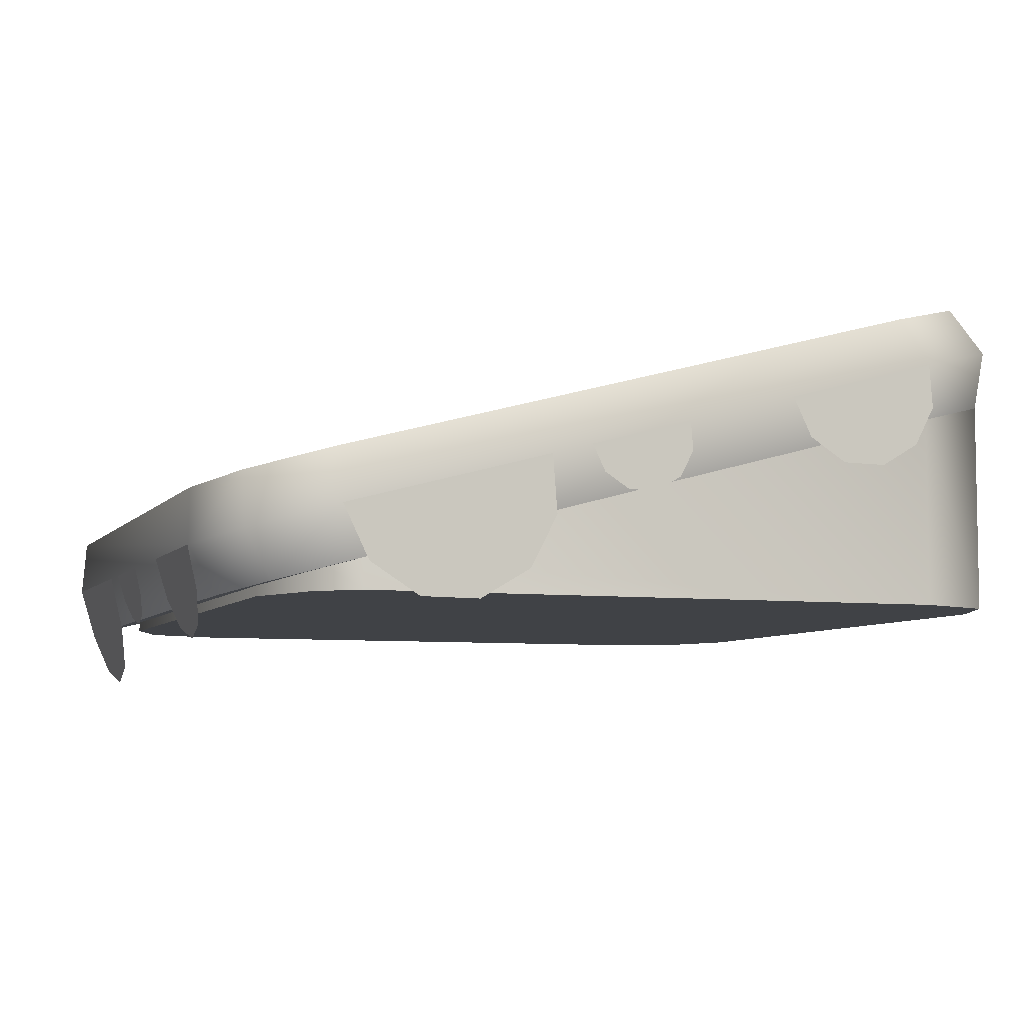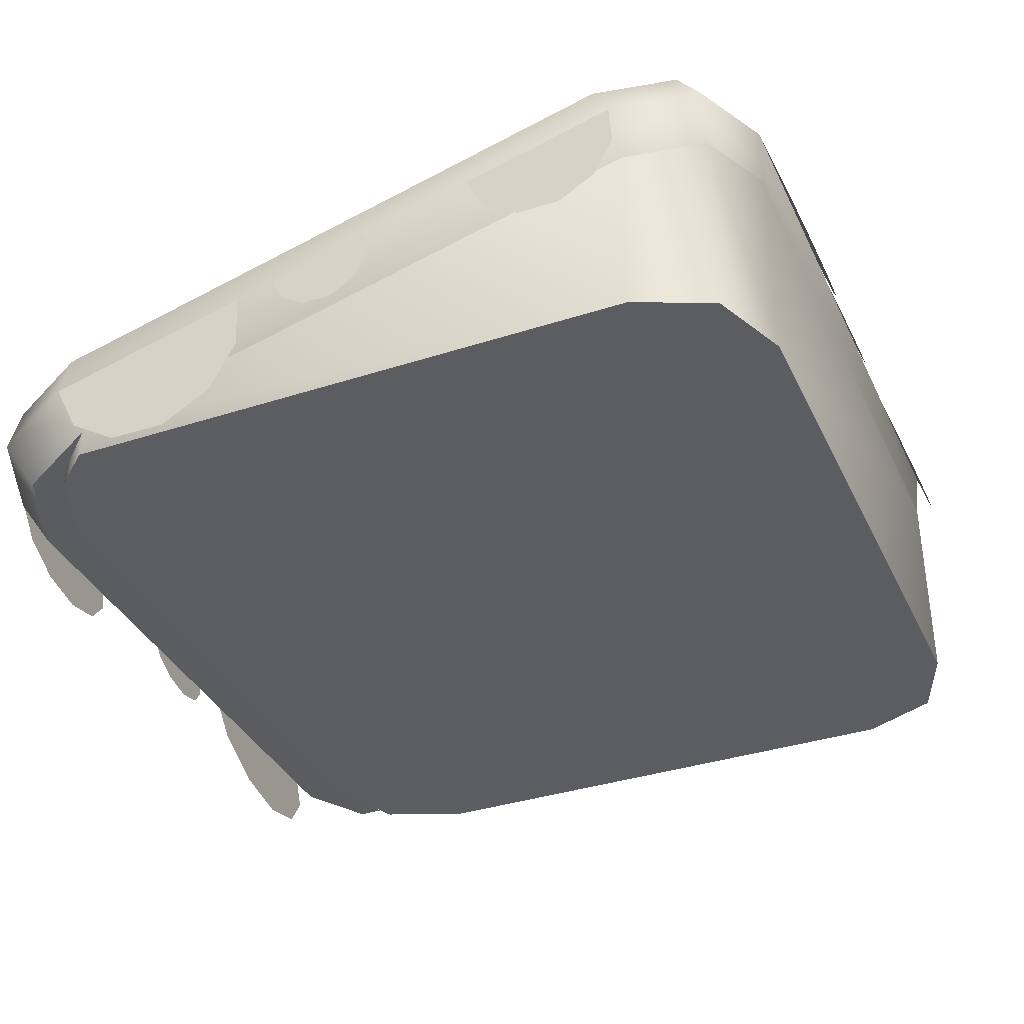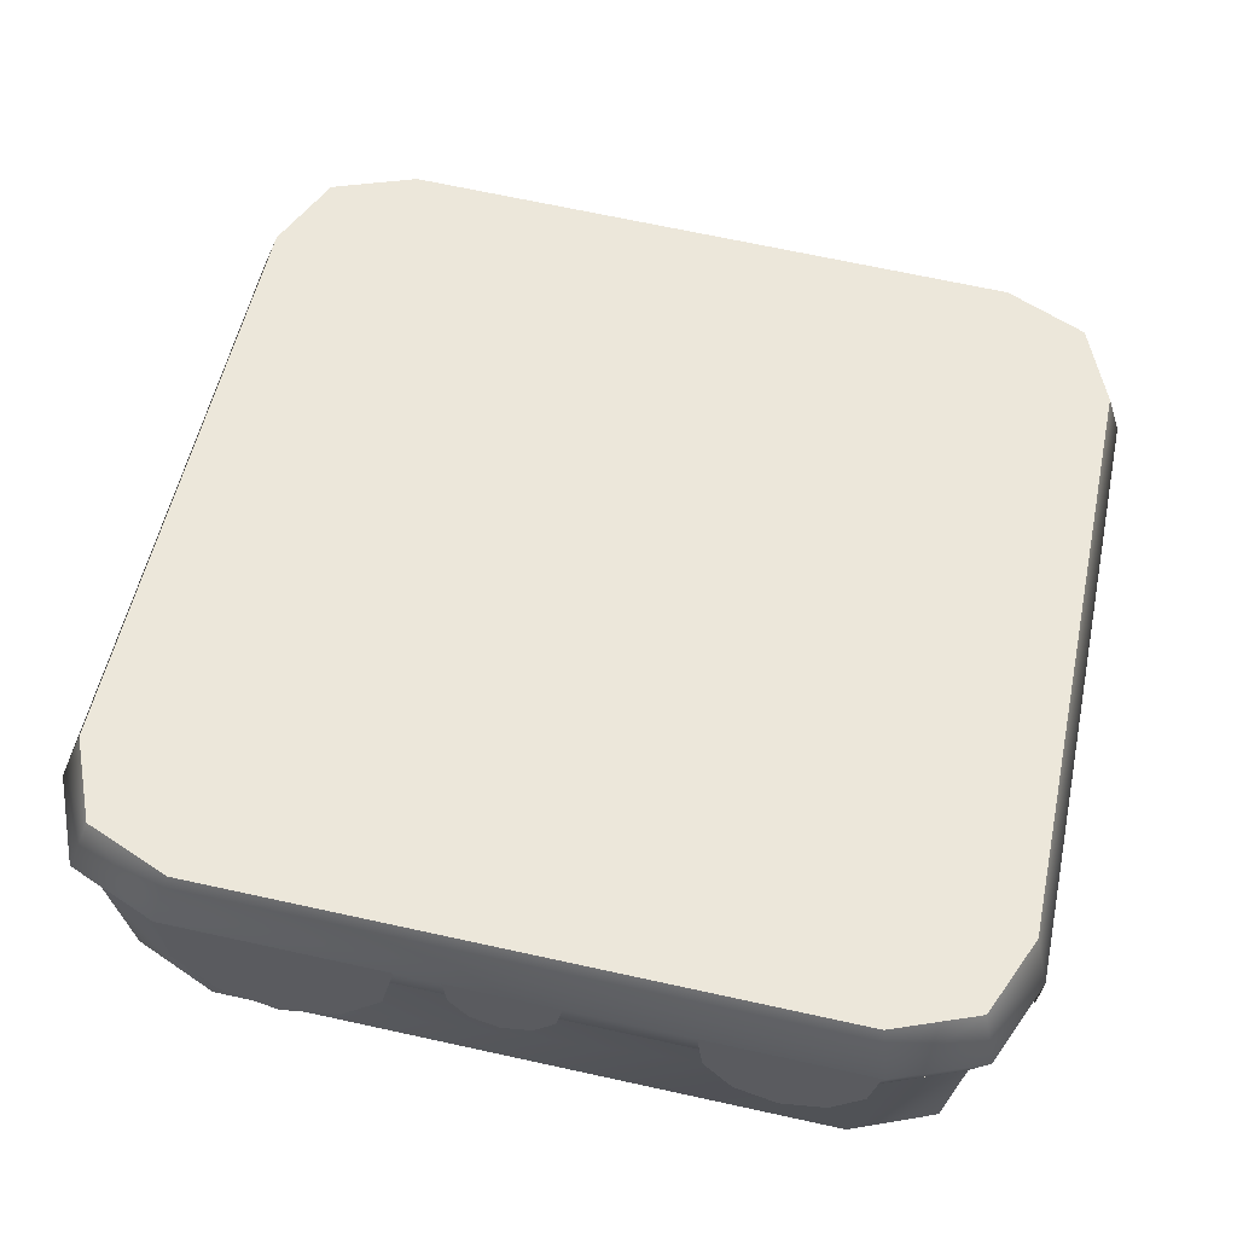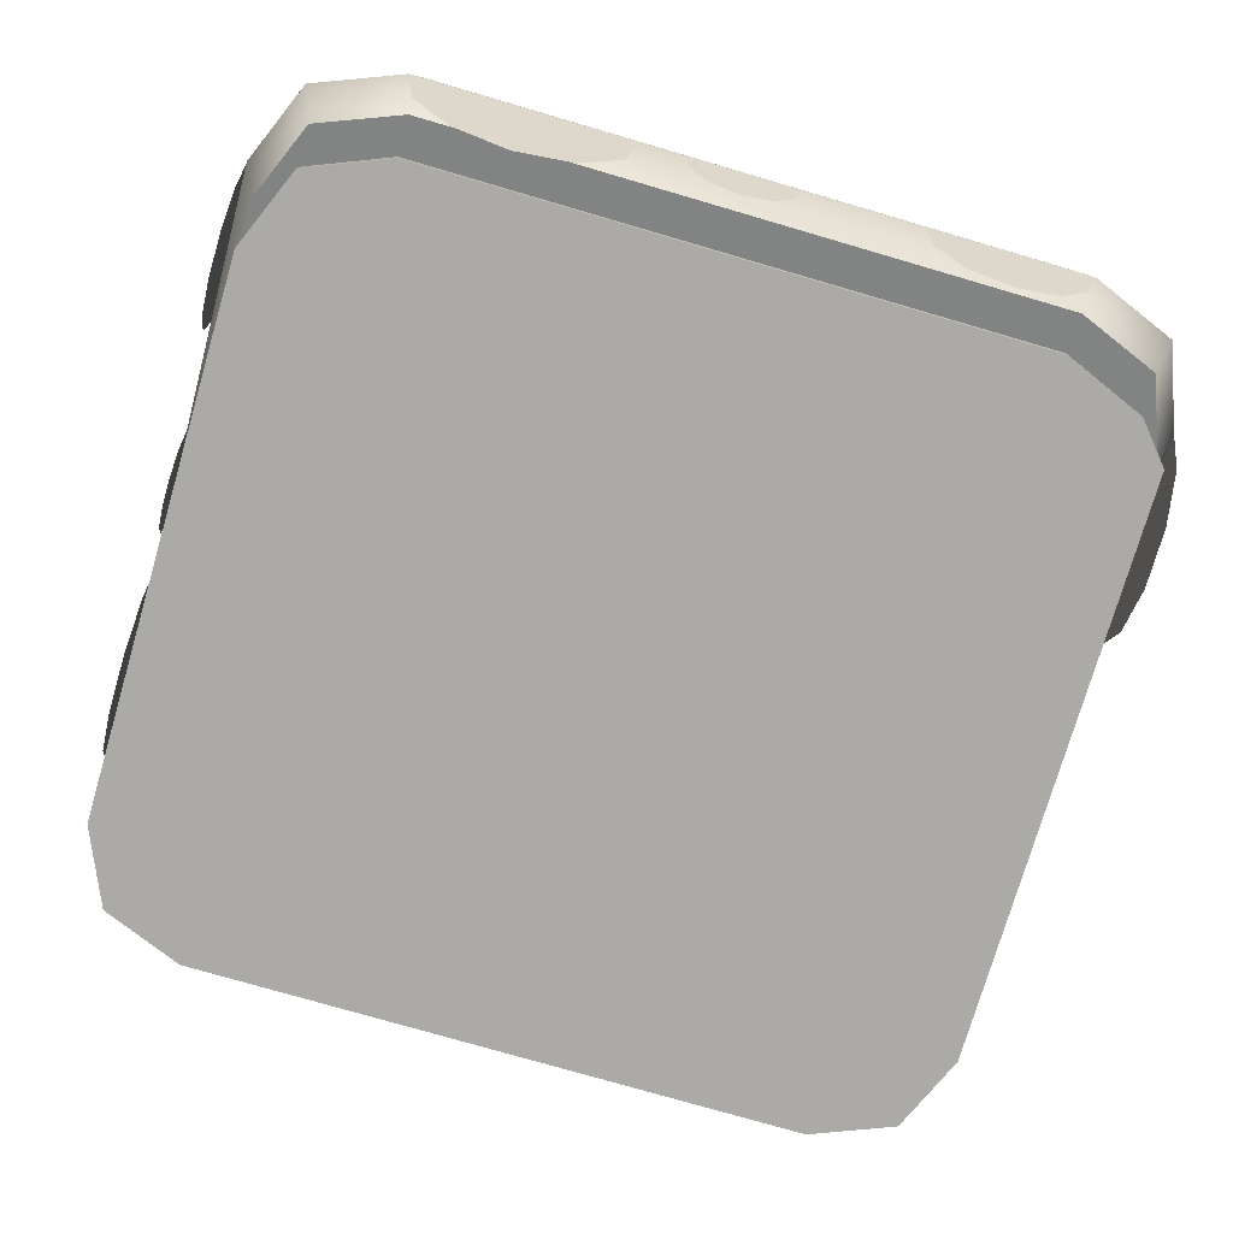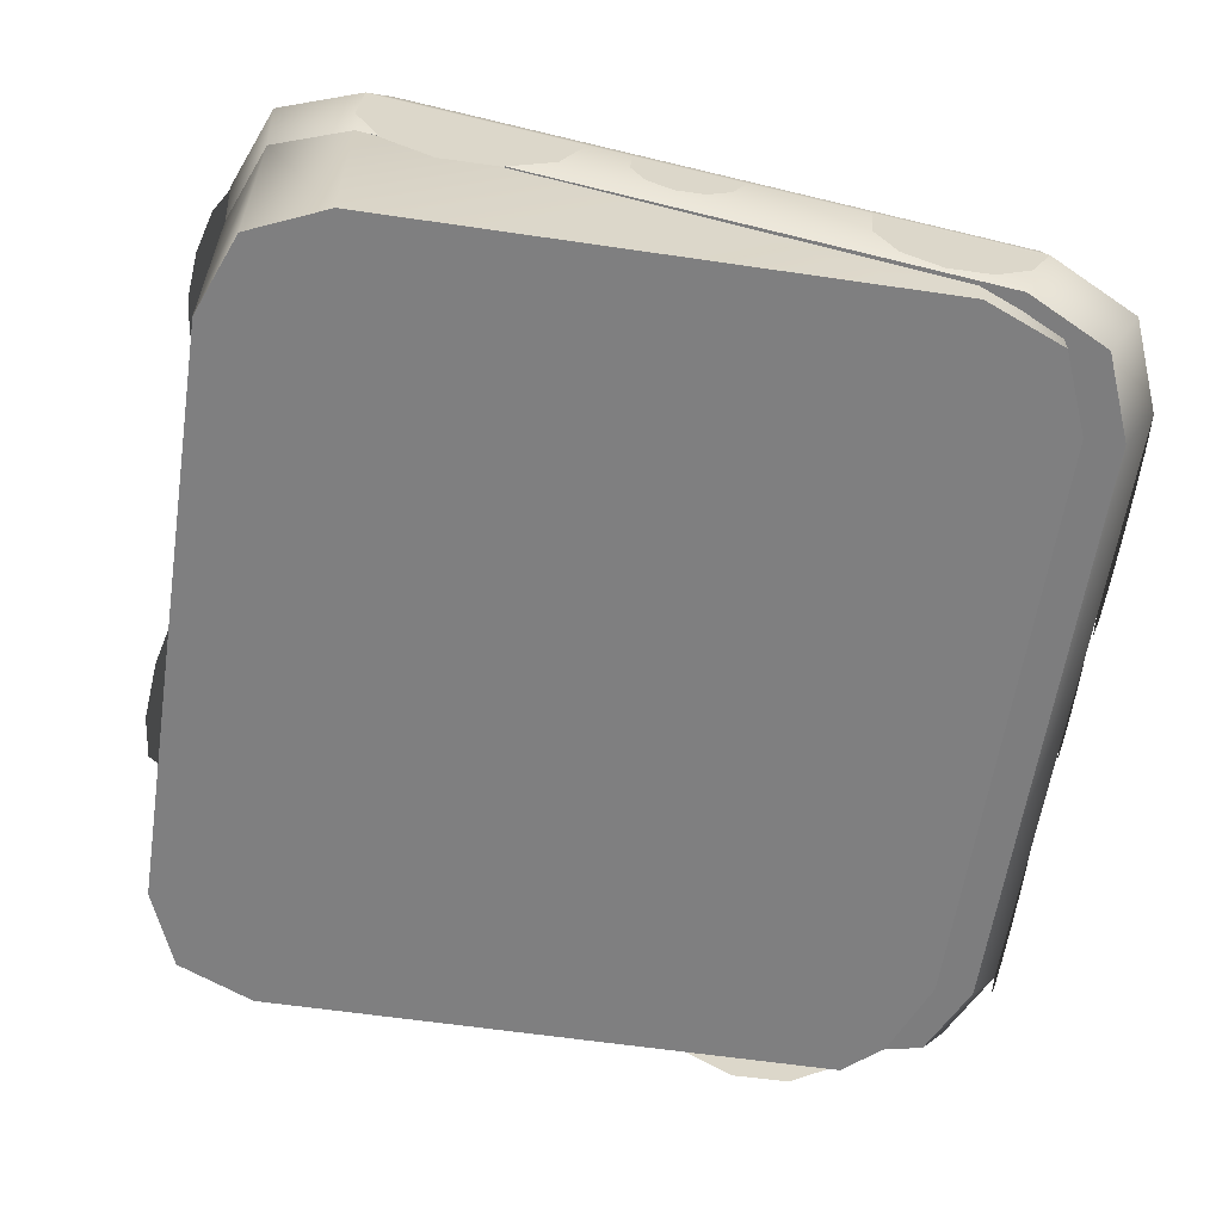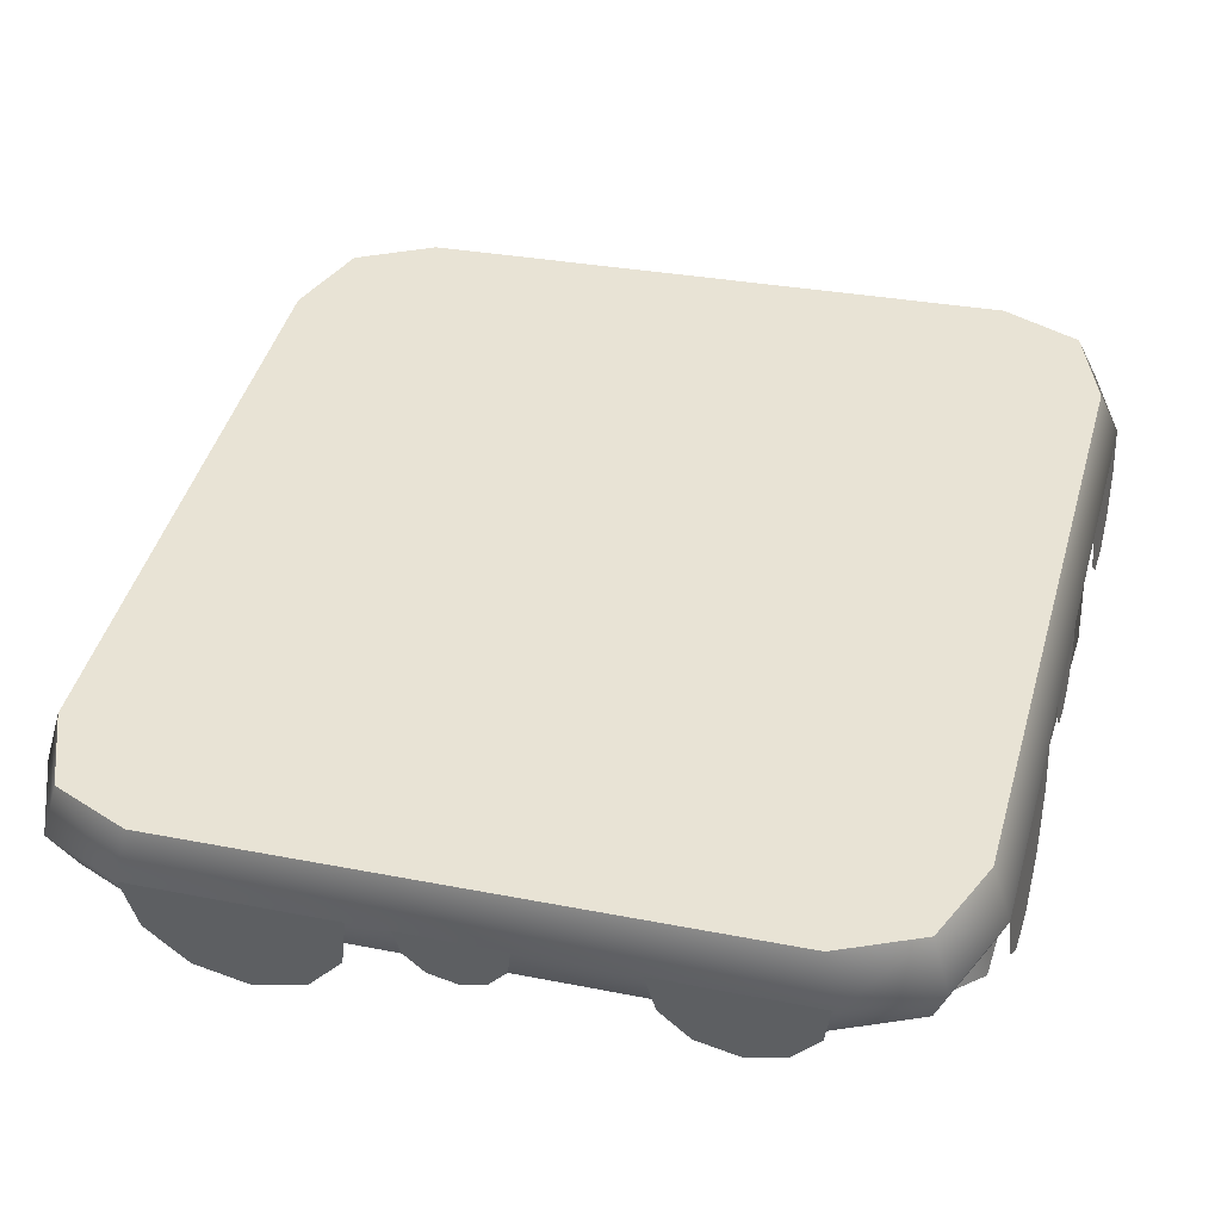
<metadata>
{"format":"obj","ext":"obj","renderer":"f3d","projection":"perspective","resolution":1024,"background":"white","views":[{"elev":-6.4,"azim":70.1,"up":"+Y"},{"elev":-36.2,"azim":113.0,"up":"+Y"},{"elev":69.3,"azim":-167.7,"up":"+Y"},{"elev":-75.9,"azim":-16.3,"up":"+Y"},{"elev":-59.9,"azim":-98.6,"up":"+Y"},{"elev":29.8,"azim":16.3,"up":"+Y"}]}
</metadata>
<code>
g block-snow-overhang-large-slope
v 1 0.3123 0.7321 1 1 1
v 0.9198 0.2622 0.9191 1 1 1
v 1 0.6883 -0.6709 1 1 1
v 0.9198 0.7384 -0.8578 1 1 1
v 0.7263 0.2415 0.9966 1 1 1
v 0.7263 0.7591 -0.9353 1 1 1
v -0.7263 0.2415 0.9966 1 1 1
v -0.7263 0.7591 -0.9353 1 1 1
v -0.9198 0.2622 0.9191 1 1 1
v -0.9198 0.7384 -0.8578 1 1 1
v -1 0.3123 0.7321 1 1 1
v -1 0.6883 -0.6709 1 1 1
v 1.041 0.5746 -0.7297 1 1 1
v 1 0.4468 -0.7356 1 1 1
v 1.041 0.1845 0.7262 1 1 1
v 1 0.07085 0.6674 1 1 1
v -0.7263 0.5176 -1 1 1 1
v 0.7263 0.5176 -1 1 1 1
v -0.7536 0.649 -1.007 1 1 1
v 0.7536 0.649 -1.007 1 1 1
v -0.9569 0.6272 -0.926 1 1 1
v -1.041 0.5746 -0.7297 1 1 1
v -0.9198 0.4969 -0.9226 1 1 1
v -1 0.4468 -0.7356 1 1 1
v 0.9198 0.02075 0.8544 1 1 1
v 0.7263 0 0.9319 1 1 1
v 0.9569 0.1319 0.9225 1 1 1
v 0.7536 0.1101 1.004 1 1 1
v 0.9198 0.4969 -0.9226 1 1 1
v 0.9569 0.6272 -0.926 1 1 1
v -1.041 0.1845 0.7262 1 1 1
v -1 0.07085 0.6674 1 1 1
v -0.7263 0 0.9319 1 1 1
v -0.9198 0.02075 0.8544 1 1 1
v -0.7536 0.1101 1.004 1 1 1
v -0.9569 0.1319 0.9225 1 1 1
v -0.503 -0.1552 0.9328 1 1 1
v -0.6355 -0.1189 0.9425 1 1 1
v -0.3706 -0.1189 0.9425 1 1 1
v -0.2778 -0.0206 0.9688 1 1 1
v -0.7282 -0.0206 0.9688 1 1 1
v -0.2524 0.1101 1.004 1 1 1
v -0.7536 0.1101 1.004 1 1 1
v -0.02711 -0.02256 0.9683 1 1 1
v -0.09333 -0.004371 0.9732 1 1 1
v 0.0391 -0.004371 0.9732 1 1 1
v 0.0855 0.04476 0.9864 1 1 1
v -0.1397 0.04476 0.9864 1 1 1
v 0.09819 0.1101 1.004 1 1 1
v -0.1524 0.1101 1.004 1 1 1
v 0.5596 -0.0889 0.9505 1 1 1
v 0.4603 -0.06161 0.9579 1 1 1
v 0.659 -0.06161 0.9579 1 1 1
v 0.7286 0.01208 0.9776 1 1 1
v 0.3907 0.01208 0.9776 1 1 1
v 0.7476 0.1101 1.004 1 1 1
v 0.3717 0.1101 1.004 1 1 1
v -1.041 0.4449 -0.2455 1 1 1
v -1.041 0.4373 -0.7402 1 1 1
v -1.041 0.3151 -0.6769 1 1 1
v -1.041 0.2444 -0.5587 1 1 1
v -1.041 0.2465 -0.421 1 1 1
v -1.041 0.3207 -0.3051 1 1 1
v -1.041 0.2834 0.3573 1 1 1
v -1.041 0.1861 0.7204 1 1 1
v -1.041 0.1804 0.3494 1 1 1
v -1.041 0.0887 0.3969 1 1 1
v -1.041 0.0357 0.4855 1 1 1
v -1.041 0.03728 0.5888 1 1 1
v -1.041 0.09296 0.6757 1 1 1
v -1.041 0.419 -0.1489 1 1 1
v -1.041 0.3541 0.09312 1 1 1
v -1.041 0.3504 -0.1542 1 1 1
v -1.041 0.2892 -0.1225 1 1 1
v -1.041 0.2539 -0.06346 1 1 1
v -1.041 0.255 0.005372 1 1 1
v -1.041 0.2921 0.06335 1 1 1
v 0.02711 0.5163 -1.043 1 1 1
v 0.09333 0.5345 -1.038 1 1 1
v -0.0391 0.5345 -1.038 1 1 1
v -0.0855 0.5836 -1.025 1 1 1
v 0.1397 0.5836 -1.025 1 1 1
v -0.09819 0.649 -1.007 1 1 1
v 0.1524 0.649 -1.007 1 1 1
v 0.503 0.3837 -1.078 1 1 1
v 0.6355 0.42 -1.069 1 1 1
v 0.3706 0.42 -1.069 1 1 1
v 0.2778 0.5183 -1.042 1 1 1
v 0.7282 0.5183 -1.042 1 1 1
v 0.2524 0.649 -1.007 1 1 1
v 0.7536 0.649 -1.007 1 1 1
v -0.5596 0.45 -1.061 1 1 1
v -0.4603 0.4773 -1.053 1 1 1
v -0.659 0.4773 -1.053 1 1 1
v -0.7286 0.551 -1.034 1 1 1
v -0.3907 0.551 -1.034 1 1 1
v -0.7476 0.649 -1.007 1 1 1
v -0.3717 0.649 -1.007 1 1 1
v 1.041 0.3142 0.2421 1 1 1
v 1.041 0.1769 0.2316 1 1 1
v 1.041 0.05468 0.2949 1 1 1
v 1.041 -0.01598 0.4131 1 1 1
v 1.041 -0.01388 0.5507 1 1 1
v 1.041 0.06036 0.6667 1 1 1
v 1.041 0.573 -0.7238 1 1 1
v 1.041 0.4701 -0.7317 1 1 1
v 1.041 0.4758 -0.3607 1 1 1
v 1.041 0.3784 -0.6842 1 1 1
v 1.041 0.3254 -0.5956 1 1 1
v 1.041 0.327 -0.4924 1 1 1
v 1.041 0.3826 -0.4054 1 1 1
v 1.041 0.405 -0.09656 1 1 1
v 1.041 0.3363 -0.1018 1 1 1
v 1.041 0.3401 0.1455 1 1 1
v 1.041 0.2752 -0.07017 1 1 1
v 1.041 0.2399 -0.01108 1 1 1
v 1.041 0.2409 0.05775 1 1 1
v 1.041 0.278 0.1157 1 1 1
v 0.9198 -1.128e-17 0.761 1 1 1
v 0.7263 -1.128e-17 0.8412 1 1 1
v 0.9198 0.07085 0.761 1 1 1
v 0.7263 0.07085 0.8412 1 1 1
v -0.7263 -1.128e-17 0.8412 1 1 1
v -0.7263 0.07085 0.8412 1 1 1
v -0.7263 -2.721e-31 -1 1 1 1
v 0.7263 -2.721e-31 -1 1 1 1
v -0.7263 0.5176 -1 1 1 1
v 0.7263 0.5176 -1 1 1 1
v -0.9198 -1.128e-17 0.761 1 1 1
v -0.9198 0.07085 0.761 1 1 1
v 1 0.07085 0.6674 1 1 1
v 1 -1.128e-17 0.6674 1 1 1
v -1 -1.128e-17 0.5674 1 1 1
v -1 0.07085 0.5674 1 1 1
v 1 0.4468 -0.7356 1 1 1
v 1 -4.311e-31 -0.7356 1 1 1
v -1 -9.024e-17 -0.7383 1 1 1
v -1 0.4468 -0.7383 1 1 1
v -0.9198 -9.024e-17 -0.9226 1 1 1
v -0.9198 0.4969 -0.9226 1 1 1
v 0.9198 0.4969 -0.9226 1 1 1
v 0.9198 -9.024e-17 -0.9226 1 1 1
f 3 2 1
f 2 3 4
f 2 4 5
f 5 4 6
f 5 6 7
f 7 6 8
f 7 8 9
f 9 8 10
f 9 10 11
f 11 10 12
f 15 14 13
f 14 15 16
f 19 18 17
f 18 19 20
f 23 22 21
f 22 23 24
f 27 26 25
f 26 27 28
f 20 29 18
f 29 20 30
f 24 31 22
f 31 24 32
f 35 34 33
f 34 35 36
f 28 33 26
f 33 28 35
f 23 19 17
f 19 23 21
f 34 31 32
f 31 34 36
f 13 29 30
f 29 13 14
f 15 25 16
f 25 15 27
f 31 12 22
f 12 31 11
f 31 9 11
f 9 31 36
f 35 9 36
f 9 35 7
f 28 7 35
f 7 28 5
f 3 15 13
f 15 3 1
f 20 4 30
f 4 20 6
f 8 20 19
f 20 8 6
f 4 13 30
f 13 4 3
f 10 19 21
f 19 10 8
f 22 10 21
f 10 22 12
f 2 28 27
f 28 2 5
f 2 15 1
f 15 2 27
f 25 14 16
f 14 25 29
f 29 25 26
f 29 26 18
f 18 26 33
f 18 33 17
f 17 33 34
f 17 34 23
f 23 34 32
f 23 32 24
f 39 38 37
f 38 39 40
f 38 40 41
f 41 40 42
f 41 42 43
f 46 45 44
f 45 46 47
f 45 47 48
f 48 47 49
f 48 49 50
f 53 52 51
f 52 53 54
f 52 54 55
f 55 54 56
f 55 56 57
f 59 58 22
f 58 59 60
f 58 60 61
f 58 61 62
f 58 62 63
f 66 65 64
f 65 66 67
f 65 67 68
f 65 68 69
f 65 69 70
f 73 72 71
f 72 73 74
f 72 74 75
f 72 75 76
f 72 76 77
f 80 79 78
f 79 80 81
f 79 81 82
f 82 81 83
f 82 83 84
f 87 86 85
f 86 87 88
f 86 88 89
f 89 88 90
f 89 90 91
f 94 93 92
f 93 94 95
f 93 95 96
f 96 95 97
f 96 97 98
f 15 100 99
f 100 15 101
f 101 15 102
f 102 15 103
f 103 15 104
f 107 106 105
f 106 107 108
f 108 107 109
f 109 107 110
f 110 107 111
f 114 113 112
f 113 114 115
f 115 114 116
f 116 114 117
f 117 114 118
f 121 120 119
f 120 121 122
f 122 123 120
f 123 122 124
f 127 126 125
f 126 127 128
f 124 129 123
f 129 124 130
f 121 132 131
f 132 121 119
f 129 134 133
f 134 129 130
f 131 136 135
f 136 131 132
f 133 138 137
f 138 133 134
f 137 140 139
f 140 137 138
f 135 142 141
f 142 135 136
f 119 136 132
f 136 119 142
f 142 119 120
f 142 120 126
f 126 120 123
f 126 123 125
f 125 123 129
f 125 129 139
f 139 129 133
f 139 133 137
f 140 125 139
f 125 140 127
f 126 141 142
f 141 126 128
g block-snow-overhang-large-slope
f 3 2 1
f 2 3 4
f 2 4 5
f 5 4 6
f 5 6 7
f 7 6 8
f 7 8 9
f 9 8 10
f 9 10 11
f 11 10 12
f 15 14 13
f 14 15 16
f 19 18 17
f 18 19 20
f 23 22 21
f 22 23 24
f 27 26 25
f 26 27 28
f 20 29 18
f 29 20 30
f 24 31 22
f 31 24 32
f 35 34 33
f 34 35 36
f 28 33 26
f 33 28 35
f 23 19 17
f 19 23 21
f 34 31 32
f 31 34 36
f 13 29 30
f 29 13 14
f 15 25 16
f 25 15 27
f 31 12 22
f 12 31 11
f 31 9 11
f 9 31 36
f 35 9 36
f 9 35 7
f 28 7 35
f 7 28 5
f 3 15 13
f 15 3 1
f 20 4 30
f 4 20 6
f 8 20 19
f 20 8 6
f 4 13 30
f 13 4 3
f 10 19 21
f 19 10 8
f 22 10 21
f 10 22 12
f 2 28 27
f 28 2 5
f 2 15 1
f 15 2 27
f 25 14 16
f 14 25 29
f 29 25 26
f 29 26 18
f 18 26 33
f 18 33 17
f 17 33 34
f 17 34 23
f 23 34 32
f 23 32 24
f 39 38 37
f 38 39 40
f 38 40 41
f 41 40 42
f 41 42 43
f 46 45 44
f 45 46 47
f 45 47 48
f 48 47 49
f 48 49 50
f 53 52 51
f 52 53 54
f 52 54 55
f 55 54 56
f 55 56 57
f 59 58 22
f 58 59 60
f 58 60 61
f 58 61 62
f 58 62 63
f 66 65 64
f 65 66 67
f 65 67 68
f 65 68 69
f 65 69 70
f 73 72 71
f 72 73 74
f 72 74 75
f 72 75 76
f 72 76 77
f 80 79 78
f 79 80 81
f 79 81 82
f 82 81 83
f 82 83 84
f 87 86 85
f 86 87 88
f 86 88 89
f 89 88 90
f 89 90 91
f 94 93 92
f 93 94 95
f 93 95 96
f 96 95 97
f 96 97 98
f 15 100 99
f 100 15 101
f 101 15 102
f 102 15 103
f 103 15 104
f 107 106 105
f 106 107 108
f 108 107 109
f 109 107 110
f 110 107 111
f 114 113 112
f 113 114 115
f 115 114 116
f 116 114 117
f 117 114 118
f 121 120 119
f 120 121 122
f 122 123 120
f 123 122 124
f 127 126 125
f 126 127 128
f 124 129 123
f 129 124 130
f 121 132 131
f 132 121 119
f 129 134 133
f 134 129 130
f 131 136 135
f 136 131 132
f 133 138 137
f 138 133 134
f 137 140 139
f 140 137 138
f 135 142 141
f 142 135 136
f 119 136 132
f 136 119 142
f 142 119 120
f 142 120 126
f 126 120 123
f 126 123 125
f 125 123 129
f 125 129 139
f 139 129 133
f 139 133 137
f 140 125 139
f 125 140 127
f 126 141 142
f 141 126 128

</code>
